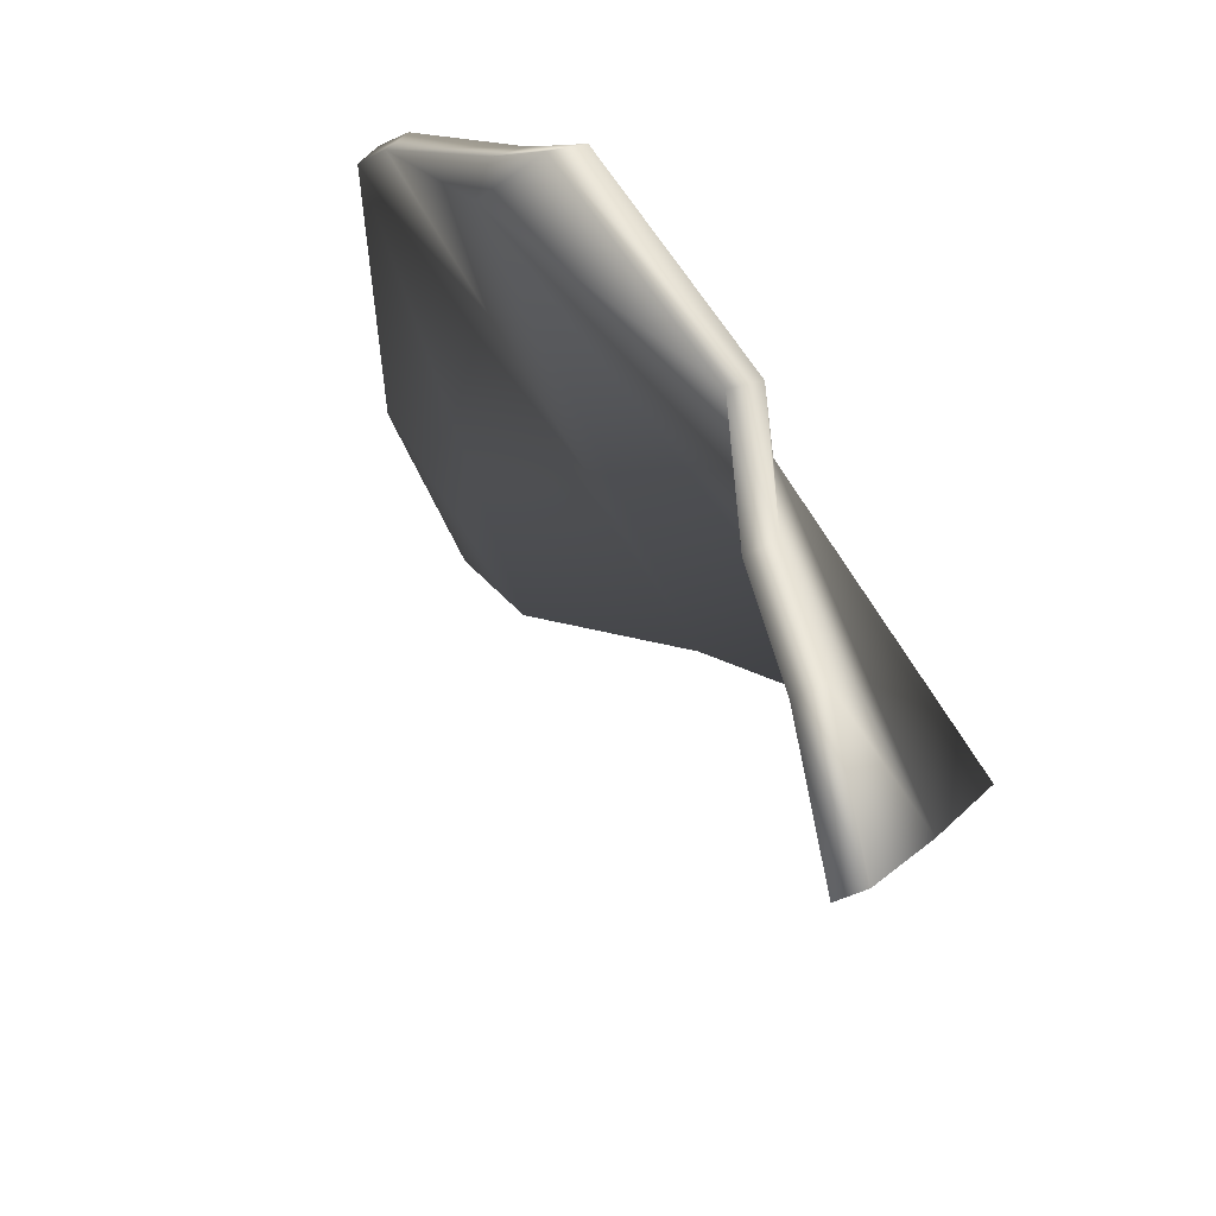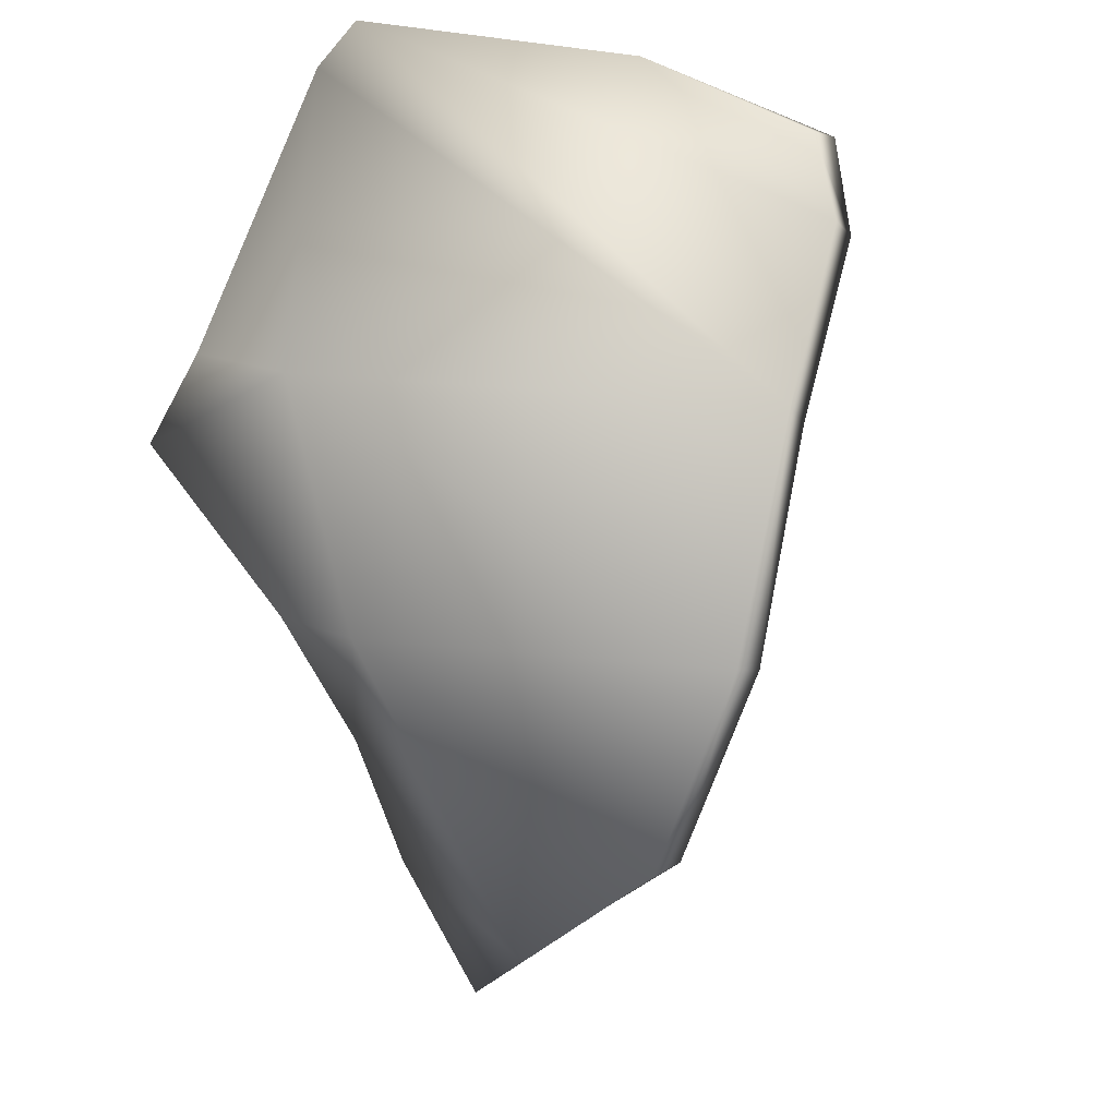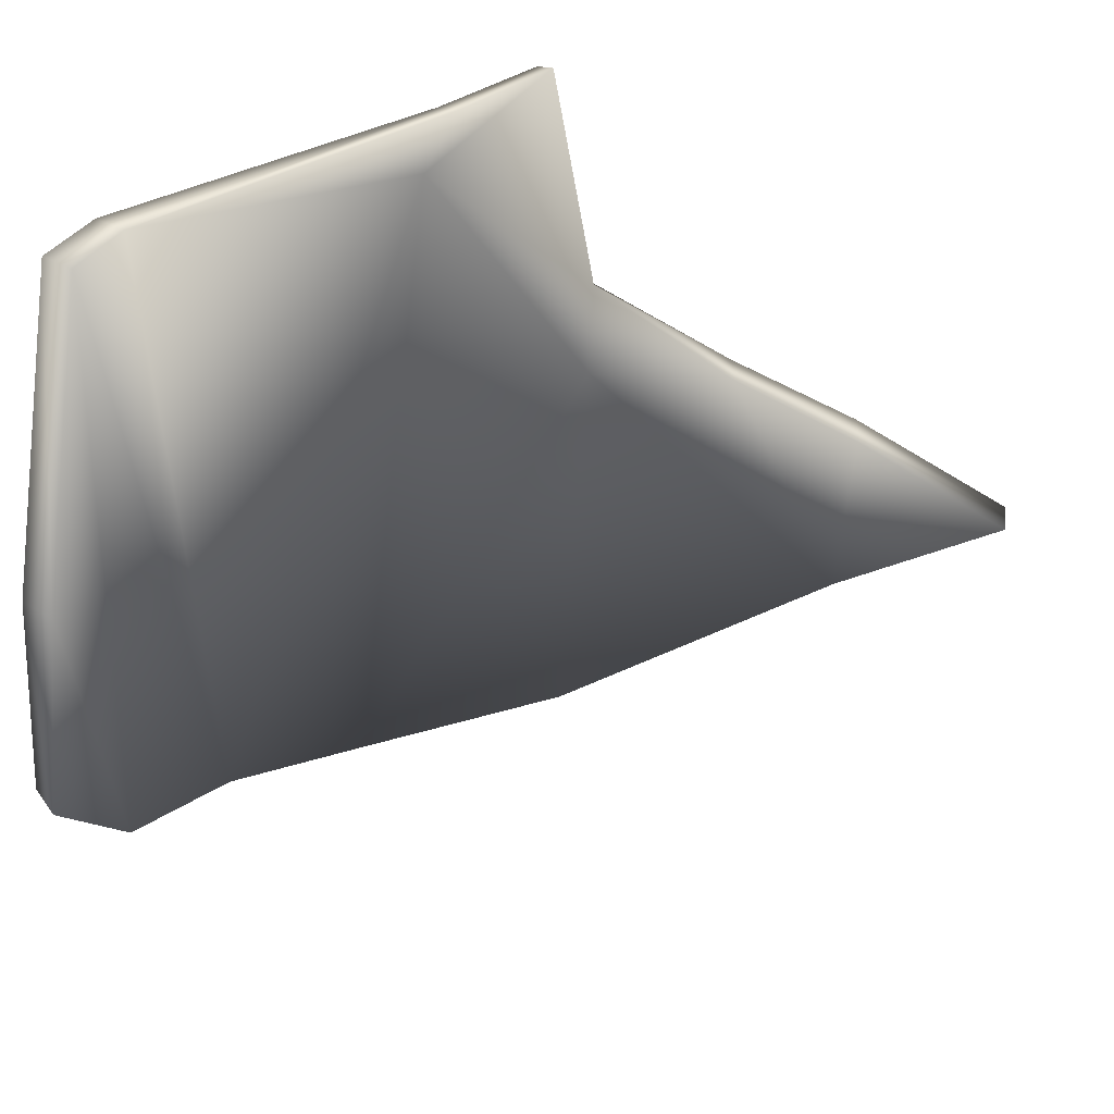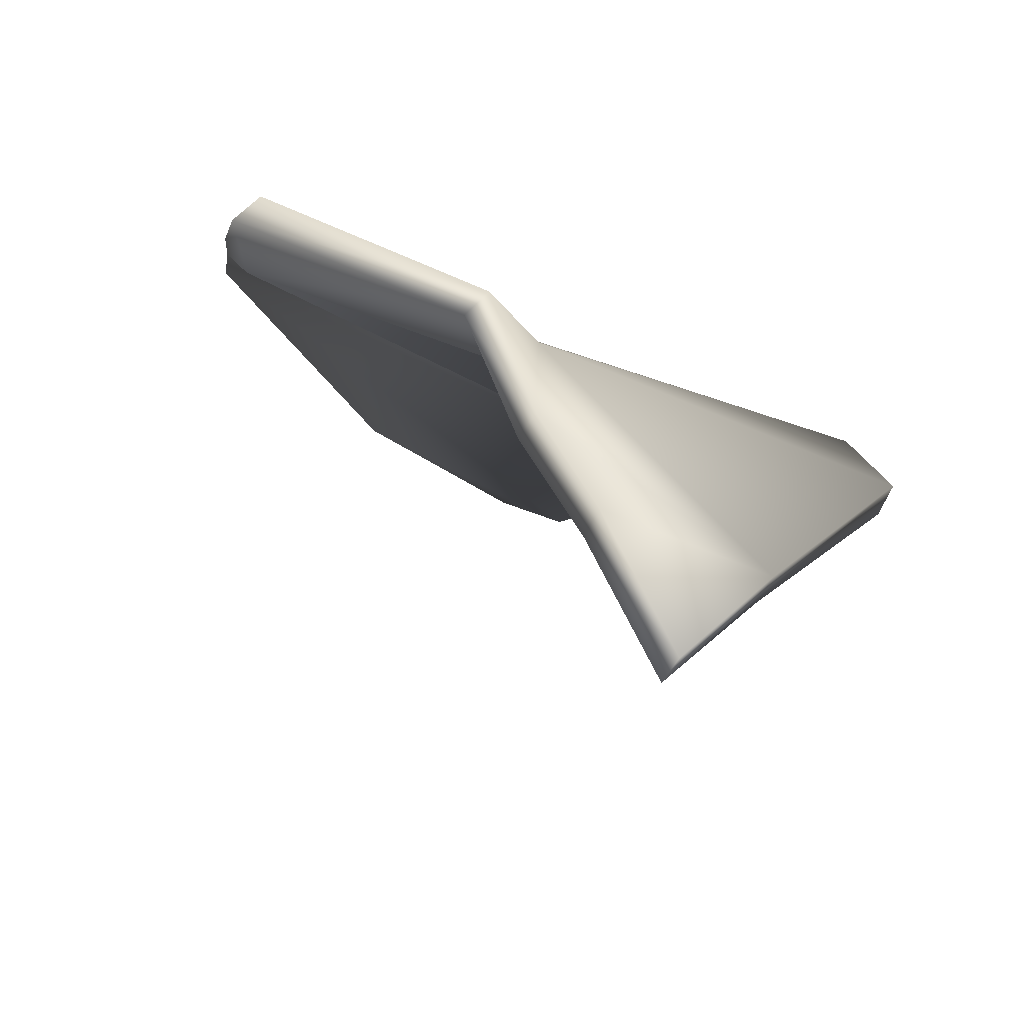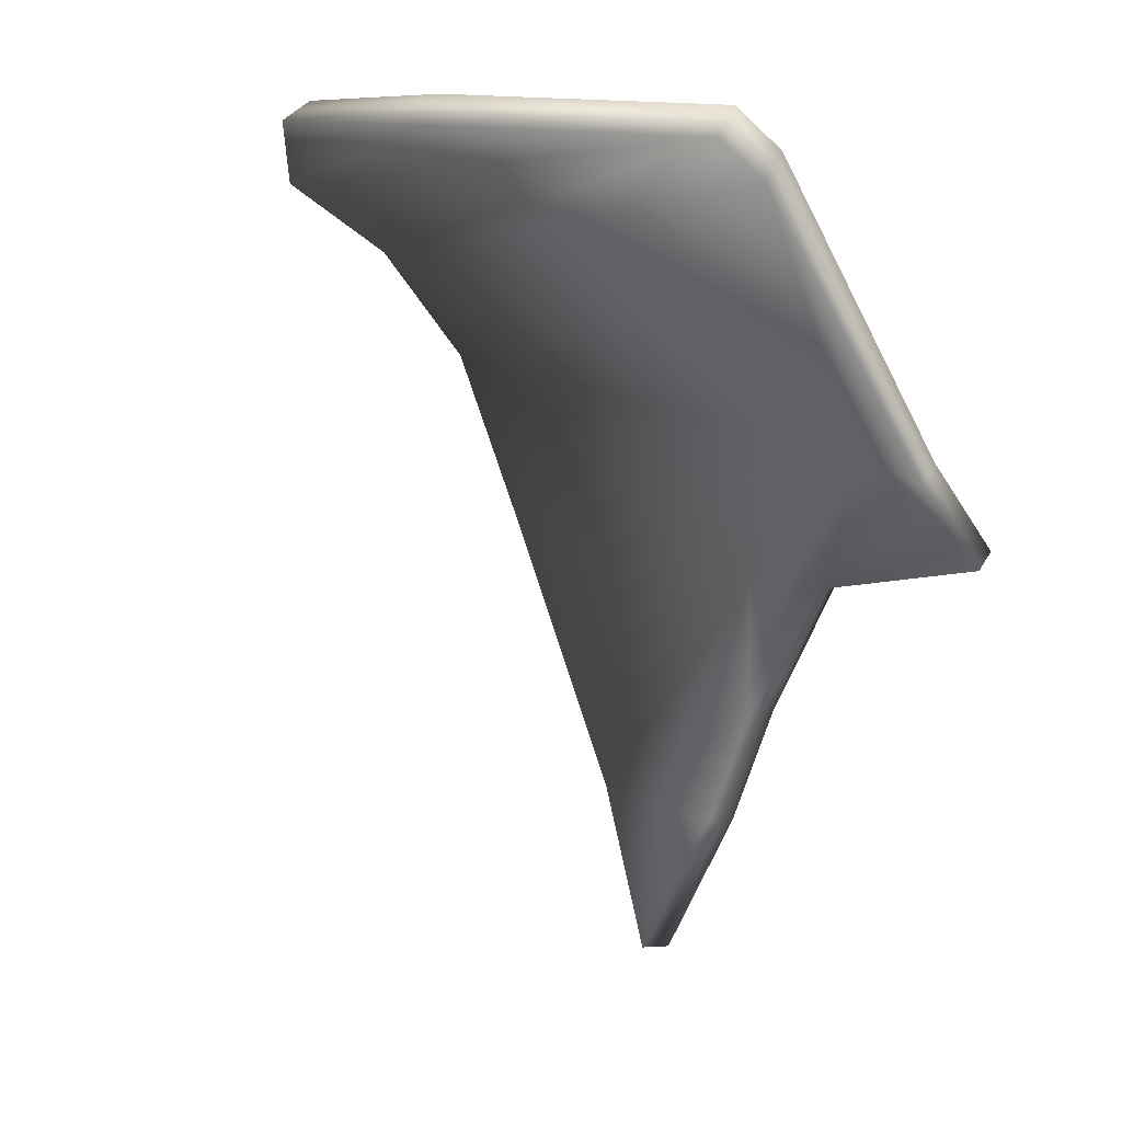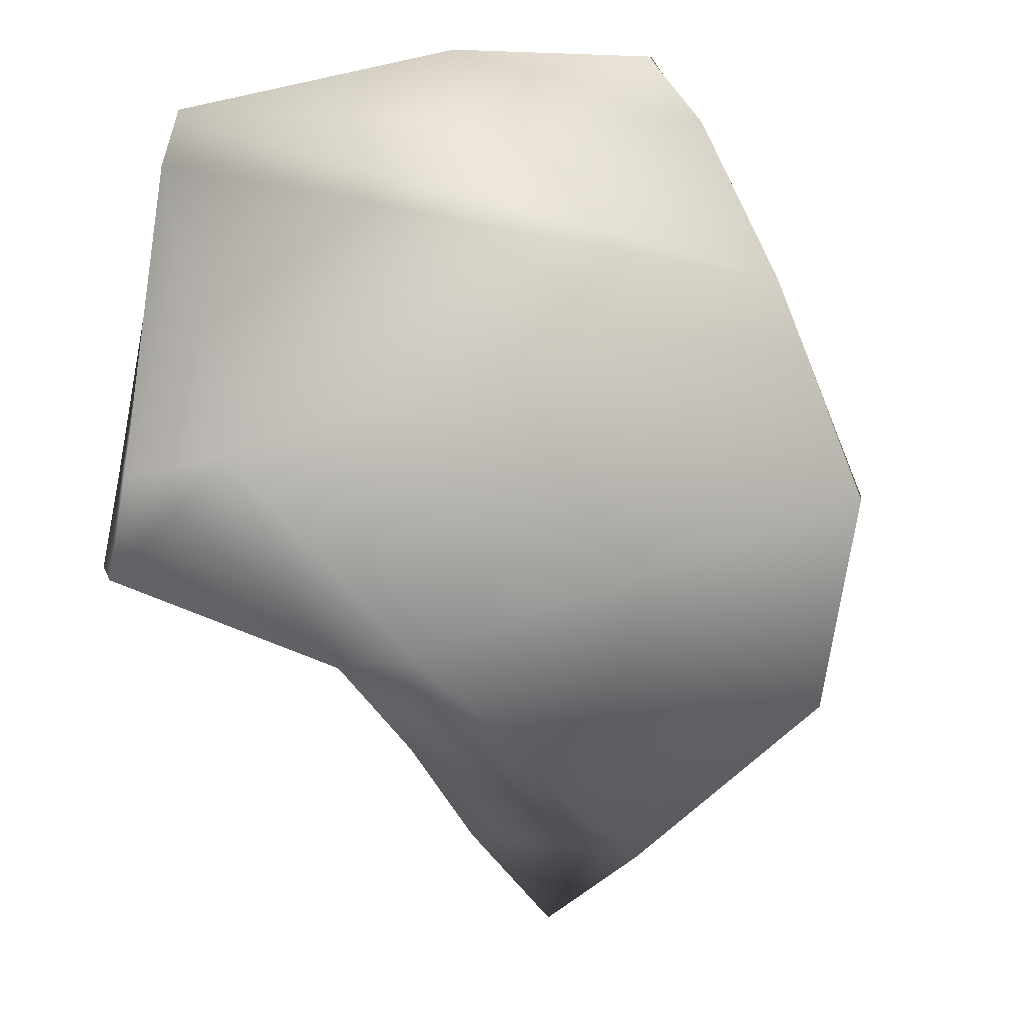
<metadata>
{"format":"obj","ext":"obj","renderer":"f3d","projection":"perspective","resolution":1024,"background":"white","views":[{"elev":-57.0,"azim":-52.3,"up":"+Y"},{"elev":41.5,"azim":53.0,"up":"+Y"},{"elev":-42.7,"azim":-93.7,"up":"+Z"},{"elev":-56.7,"azim":-18.9,"up":"+Y"},{"elev":9.1,"azim":-117.7,"up":"+Y"},{"elev":42.4,"azim":15.8,"up":"+Y"}]}
</metadata>
<code>
o Plano.015
v -0.1233 0.02038 -0.2562
v -0.1178 0.09832 -0.3078
v -0.1192 0.08877 -0.2966
v -0.006663 0.103 -0.3639
v 0.03891 0.06898 -0.3174
v 0.009906 0.08767 -0.3556
v -0.0565 0.1014 -0.3499
v -0.04097 -0.01411 -0.2503
v -0.1147 0.02732 -0.2679
v 0.06785 -0.01411 -0.2617
v 0.0698 0.03782 -0.2802
v -0.05956 -0.01411 -0.2396
v -0.1235 -0.000242 -0.2397
v -0.02383 -0.08217 -0.2524
v 0.02312 -0.08217 -0.2574
v -0.04103 -0.04941 -0.2505
v -0.002985 -0.1219 -0.2601
v -0.1185 0.02496 -0.2494
v -0.1162 0.1052 -0.3027
v -0.1173 0.09548 -0.2912
v -0.005789 0.1078 -0.3562
v 0.03945 0.0763 -0.3122
v 0.01048 0.09452 -0.3499
v -0.05568 0.1085 -0.3446
v -0.03824 -0.01256 -0.2419
v -0.09465 0.02777 -0.2612
v 0.06878 -0.01225 -0.253
v 0.07058 0.04272 -0.2727
v -0.05518 -0.01211 -0.232
v -0.1182 0.003056 -0.2324
v -0.02289 -0.08263 -0.2435
v 0.02406 -0.08259 -0.2484
v -0.03946 -0.04946 -0.2416
v -0.002053 -0.1231 -0.2513
f 15 17 14
f 15 14 16 8 10
f 1 3 9
f 6 5 2 7
f 7 4 6
f 5 11 9 3 2
f 8 16 12
f 9 8 12 13 1
f 11 10 8 9
f 32 31 34
f 32 27 25 33 31
f 18 26 20
f 23 24 19 22
f 24 23 21
f 22 19 20 26 28
f 25 29 33
f 26 18 30 29 25
f 28 26 25 27
f 16 14 31 33
f 15 10 27 32
f 13 12 29 30
f 1 13 30 18
f 3 1 18 20
f 2 3 20 19
f 7 2 19 24
f 5 6 23 22
f 11 5 22 28
f 6 4 21 23
f 4 7 24 21
f 10 11 28 27
f 12 16 33 29
f 17 15 32 34
f 14 17 34 31

</code>
